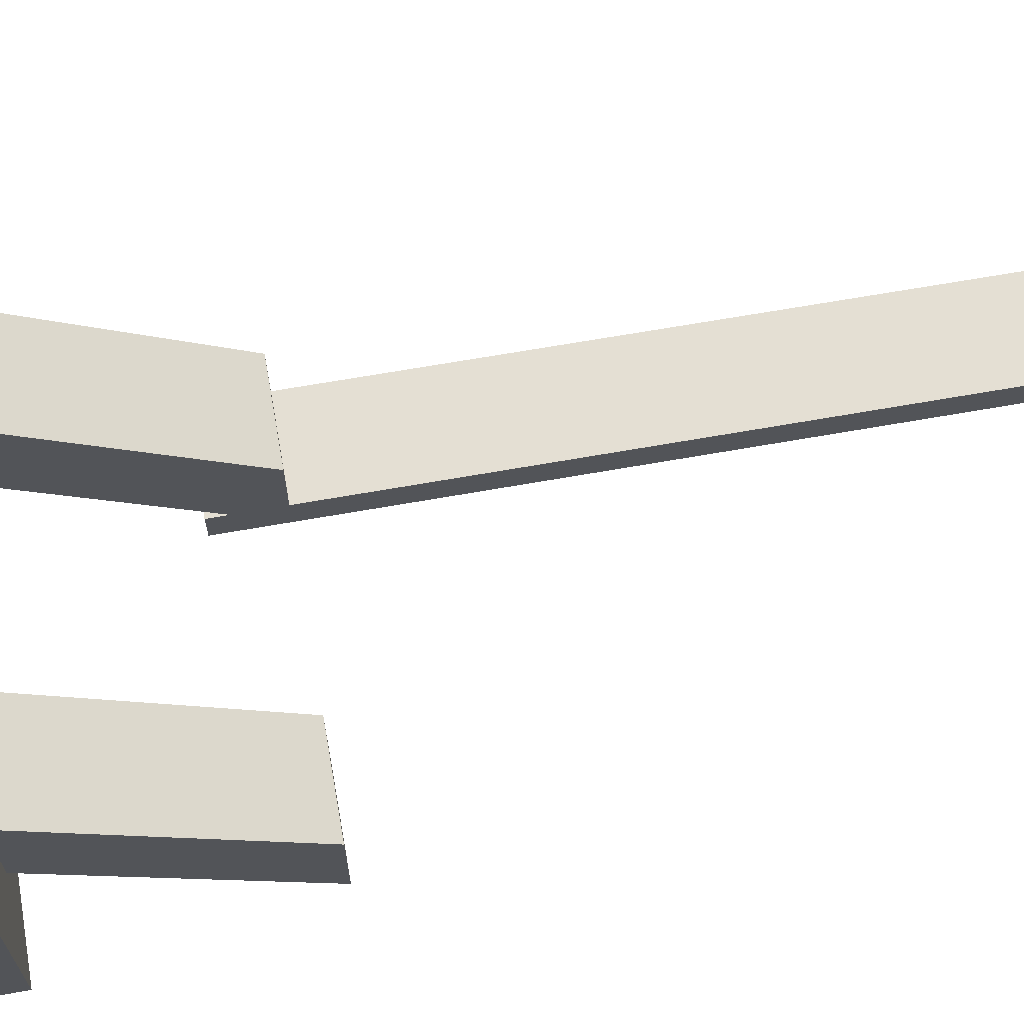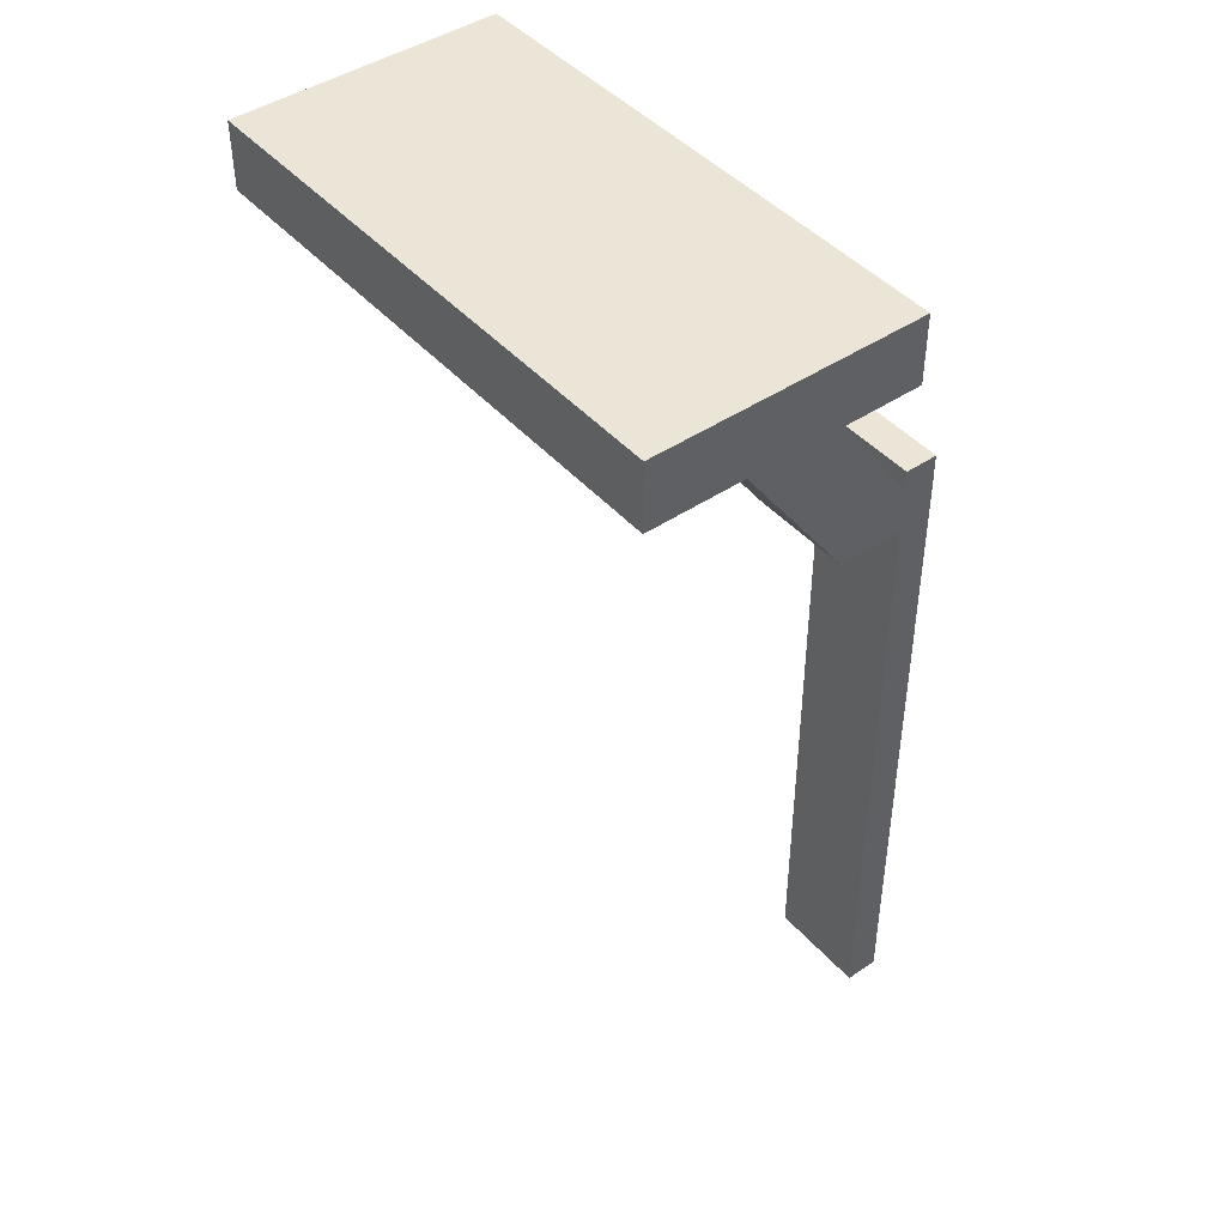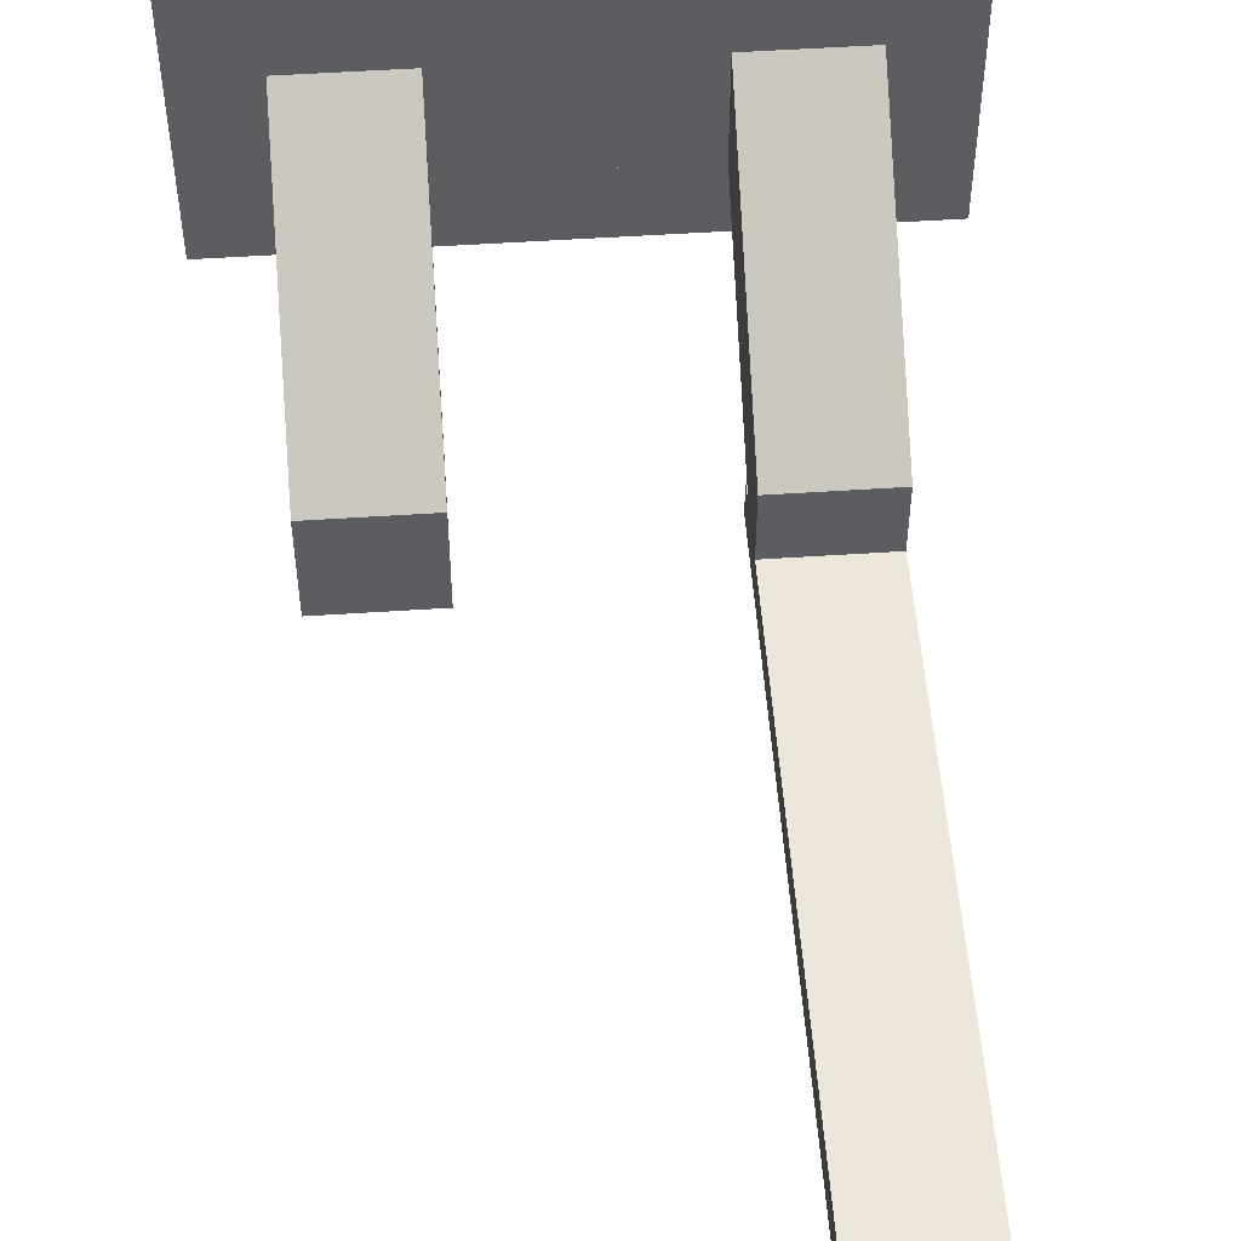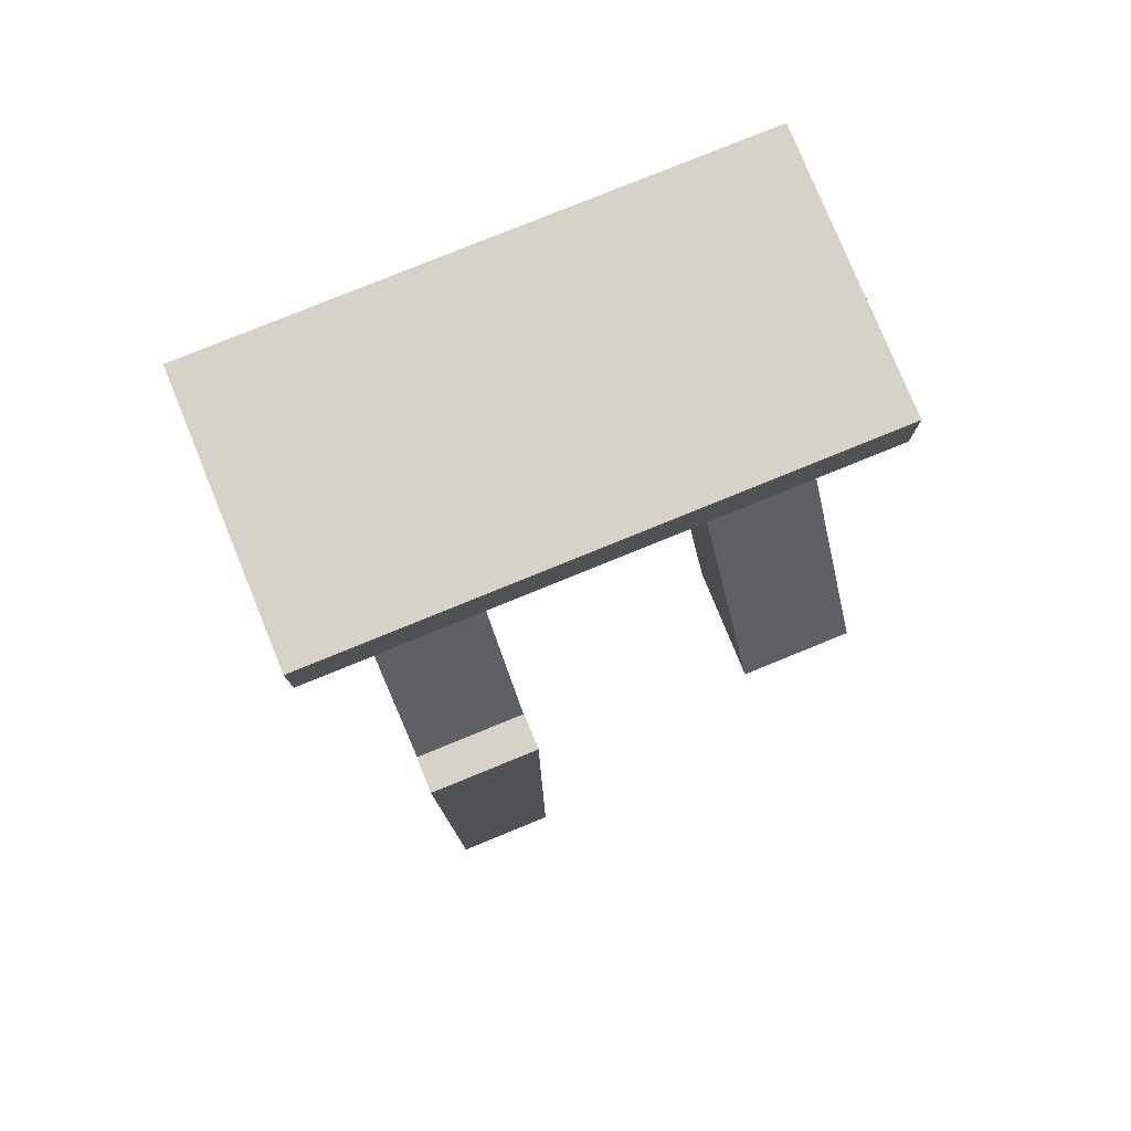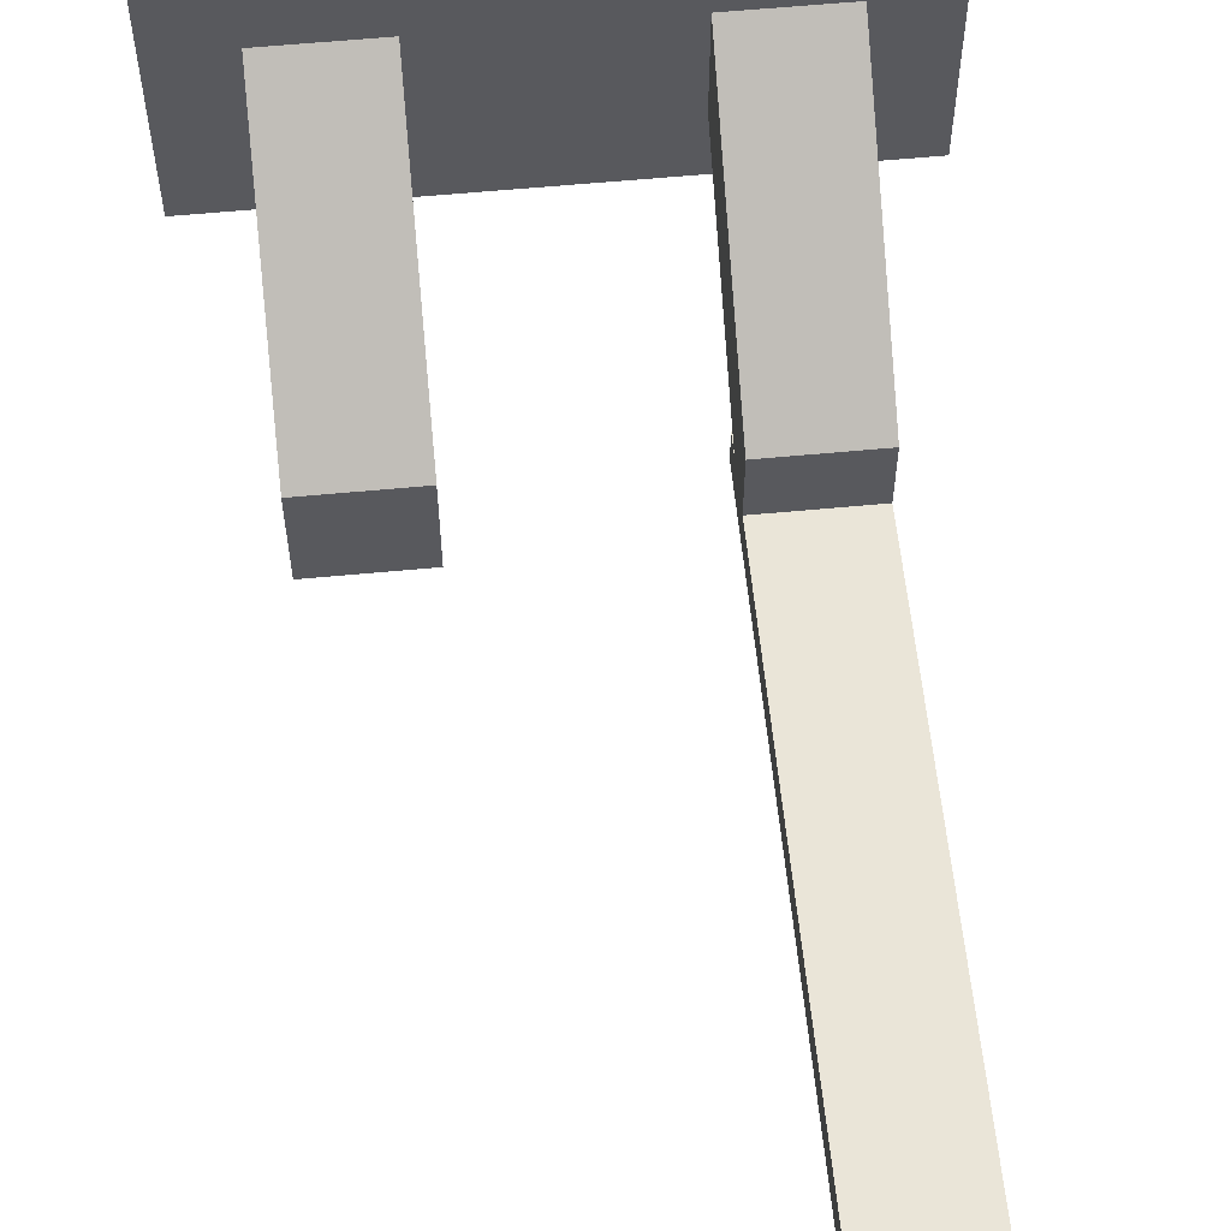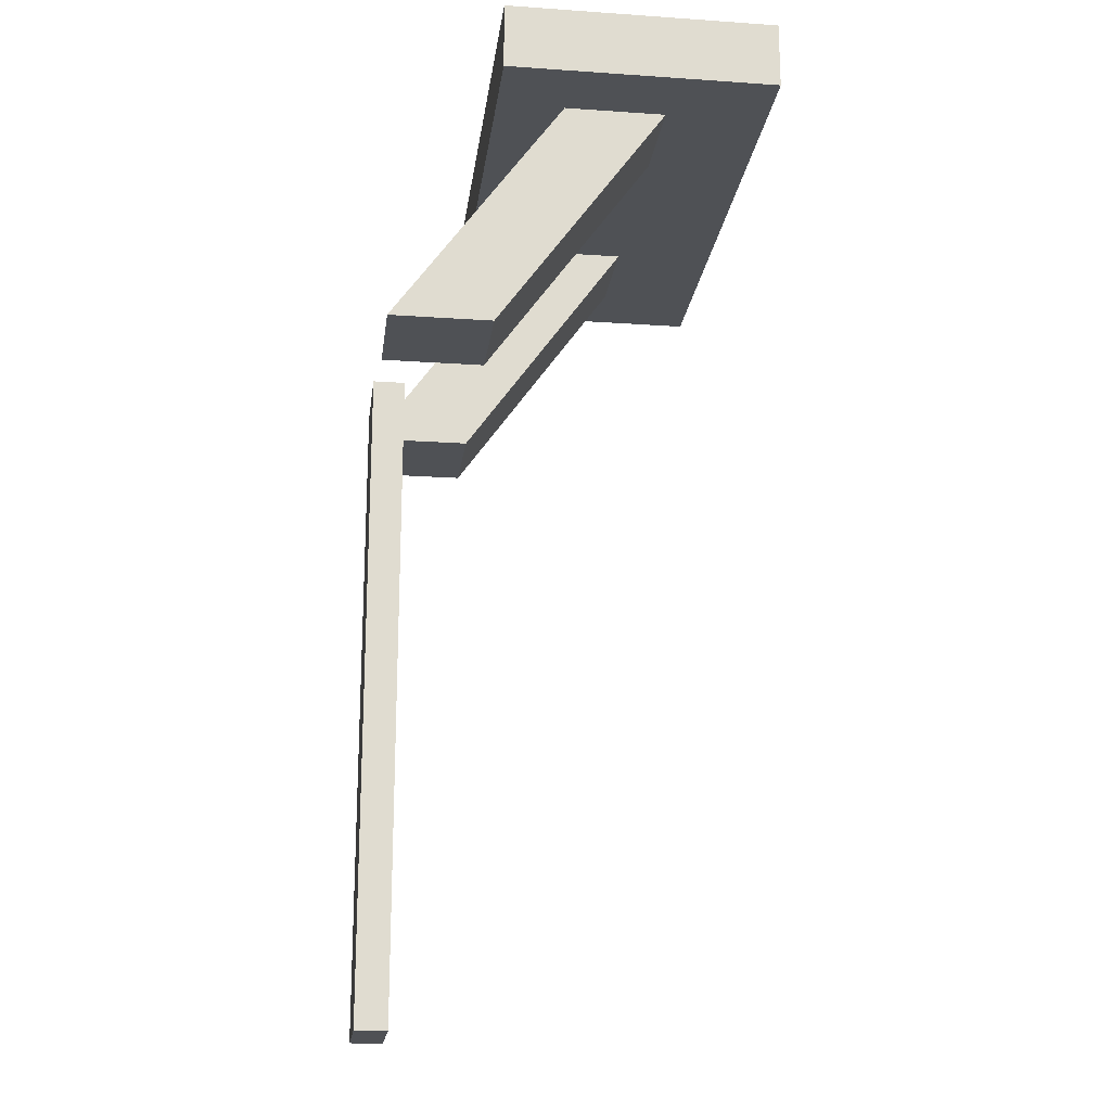
<metadata>
{"format":"obj","ext":"obj","renderer":"f3d","projection":"perspective","resolution":1024,"background":"white","views":[{"elev":66.6,"azim":79.9,"up":"+Y"},{"elev":44.3,"azim":-128.2,"up":"+Z"},{"elev":52.6,"azim":175.9,"up":"+Y"},{"elev":78.6,"azim":-22.2,"up":"+Z"},{"elev":59.0,"azim":174.4,"up":"+Y"},{"elev":-19.7,"azim":82.7,"up":"+Z"}]}
</metadata>
<code>
v 1320 32 272
v 1336 56 272
v 1336 32 272
v 1320 56 272
v 1208 32 272
v 1336 16 272
v 1208 16 272
v 1248 32 272
v 1296 56 272
v 1296 32 272
v 1248 56 272
v 1208 56 272
v 1224 32 272
v 1224 56 272
v 1208 80 272
v 1336 80 272
v 1336 80 288
v 1336 16 288
v 1208 16 288
v 1208 80 288
v 1224 0 68
v 1248 -8 68
v 1224 -8 68
v 1248 0 68
v 1296 16 216
v 1296 -8 216
v 1320 -8 216
v 1320 16 216
v 1248 -8 232
v 1248 0 232
v 1248 16 216
v 1248 0 227.2
v 1248 0 216
v 1224 0 216
v 1224 0 232
v 1224 0 227.2
v 1224 16 216
v 1224 -8 232
f 1 2 3
f 1 4 2
f 5 6 7
f 5 3 6
f 8 9 10
f 8 11 9
f 12 13 5
f 12 14 13
f 15 2 12
f 15 16 2
f 17 6 16
f 17 18 6
f 19 15 7
f 19 20 15
f 20 16 15
f 20 17 16
f 18 7 6
f 18 19 7
f 19 17 20
f 19 18 17
f 21 22 23
f 21 24 22
f 10 25 26
f 10 9 25
f 25 27 26
f 25 28 27
f 4 27 28
f 4 1 27
f 9 28 25
f 9 4 28
f 1 26 27
f 1 10 26
f 29 24 30
f 29 22 24
f 31 32 33
f 31 8 32
f 31 11 8
f 34 24 21
f 34 33 24
f 35 32 36
f 35 30 32
f 37 33 34
f 37 31 33
f 36 37 34
f 36 14 37
f 36 13 14
f 14 31 37
f 14 11 31
f 32 13 36
f 32 8 13
f 38 30 35
f 38 29 30
f 35 23 38
f 35 21 23
f 29 23 22
f 29 38 23

</code>
